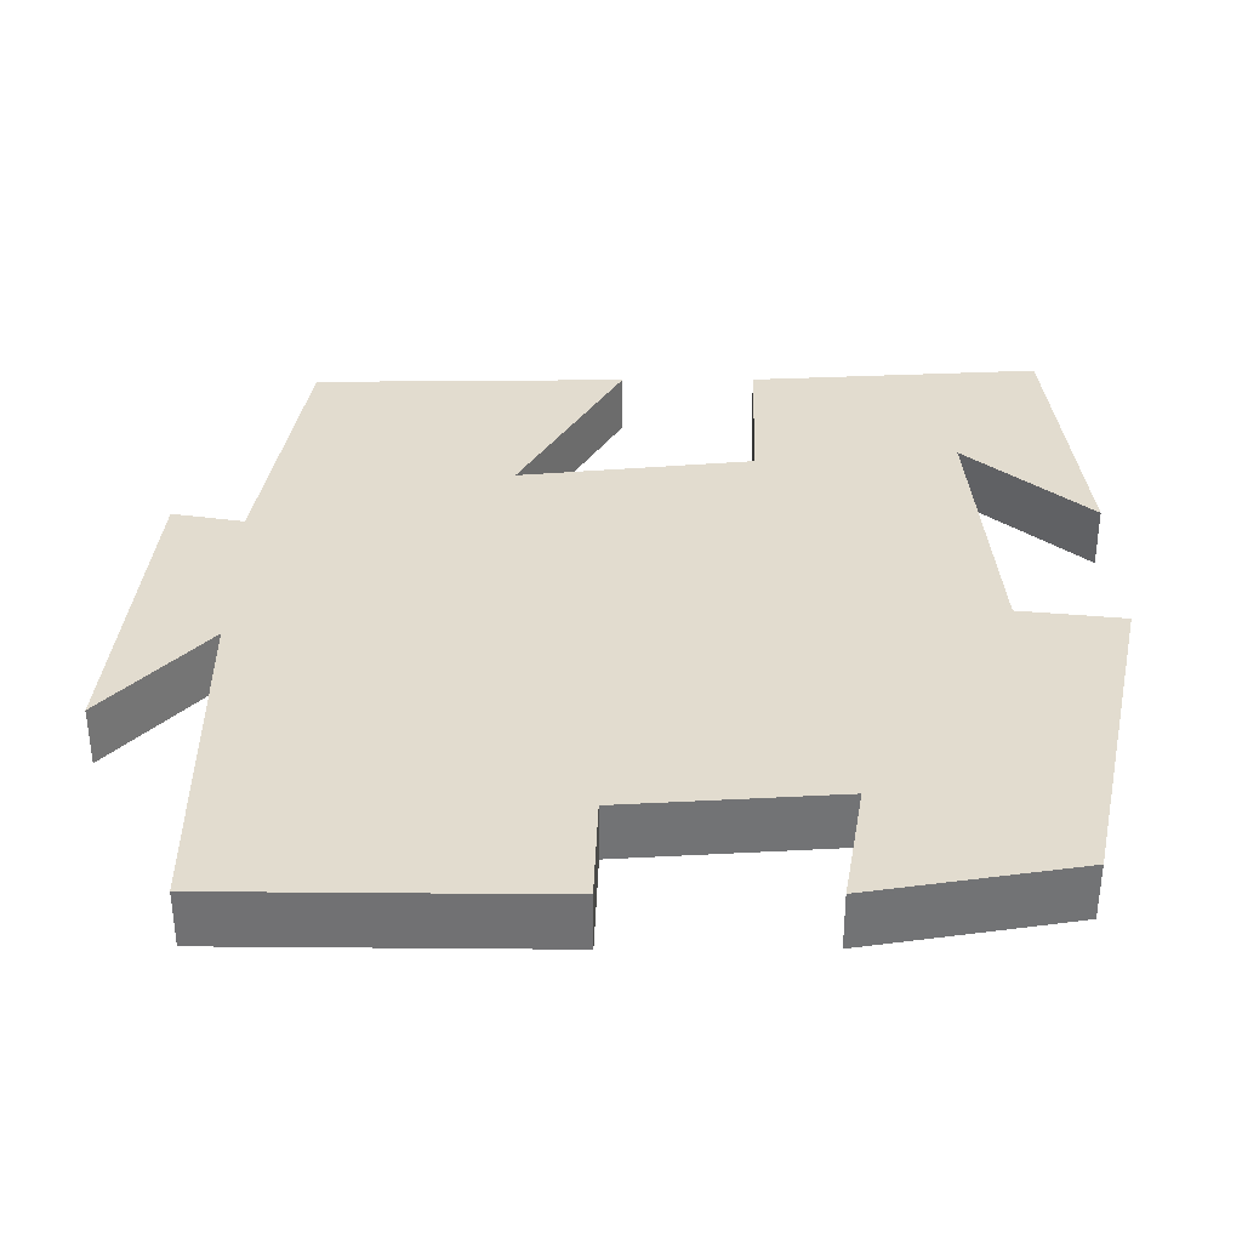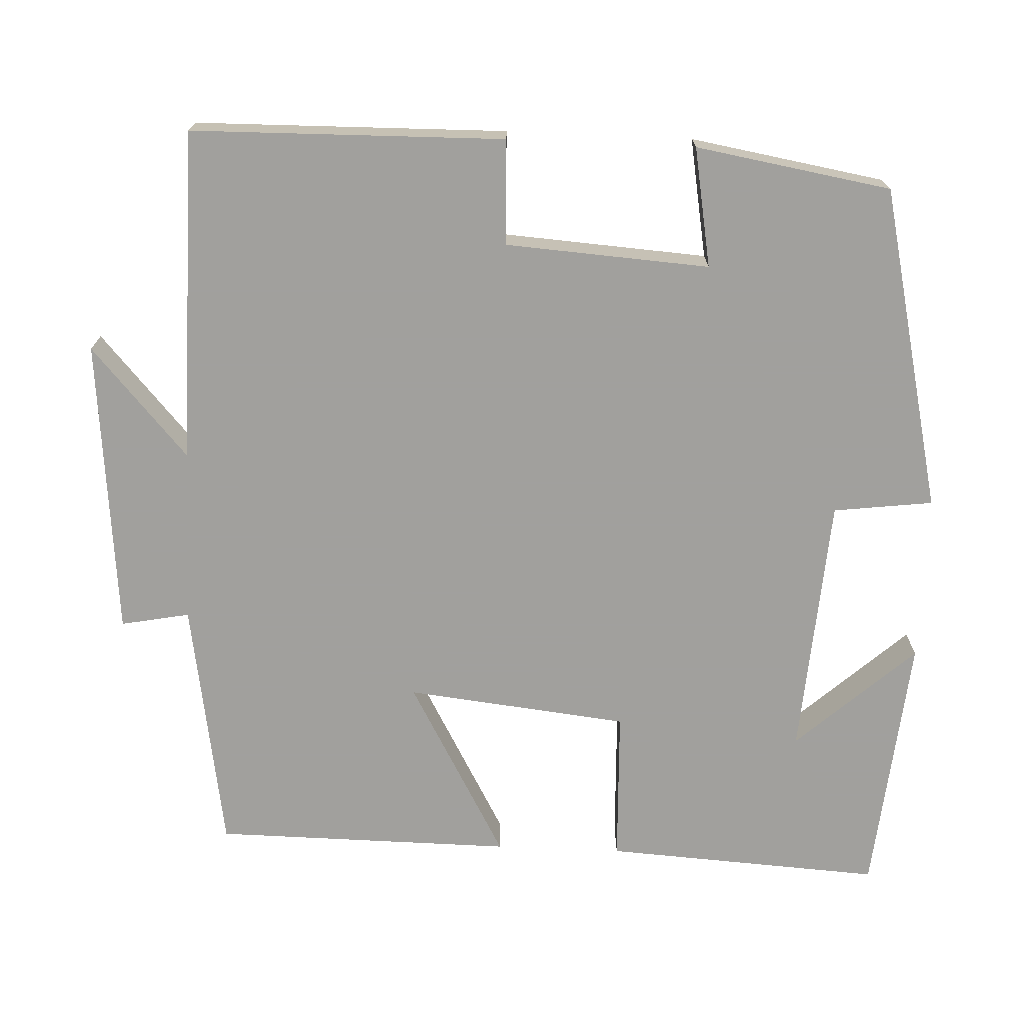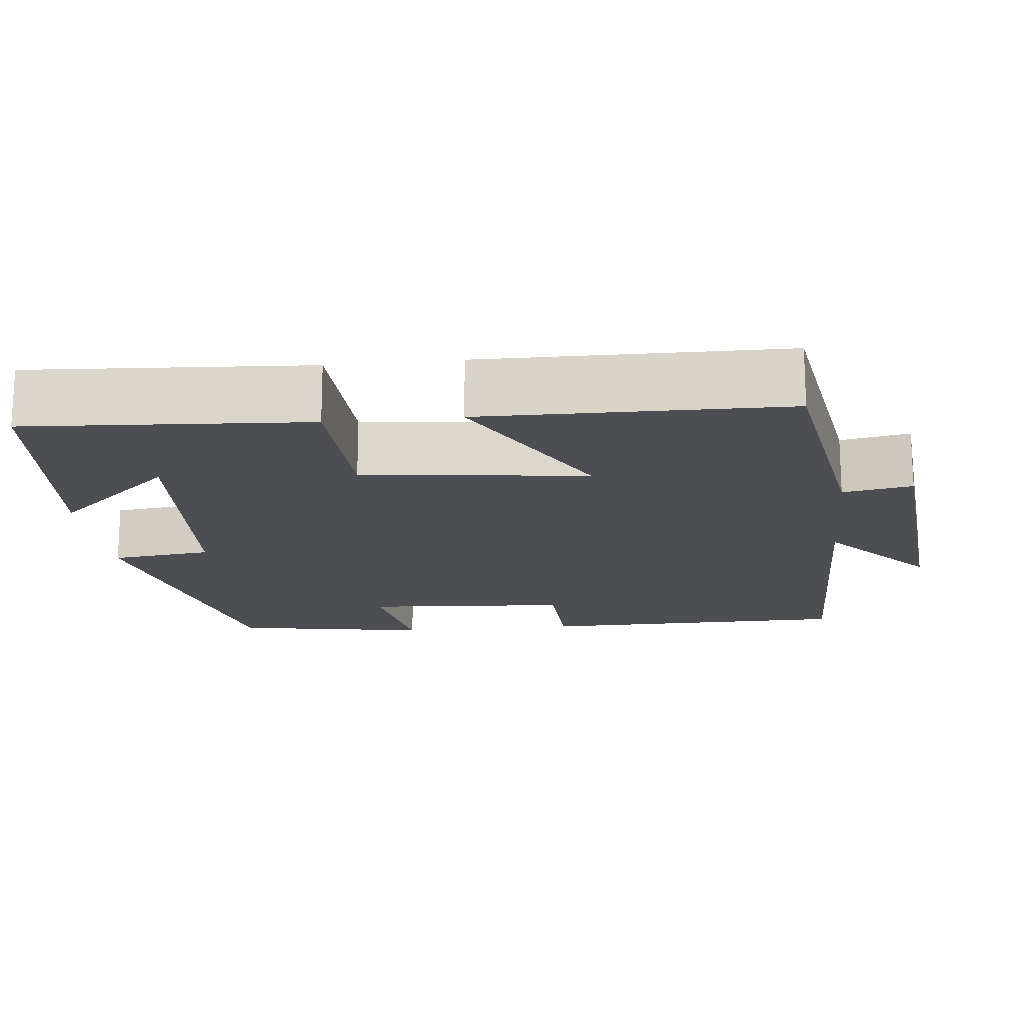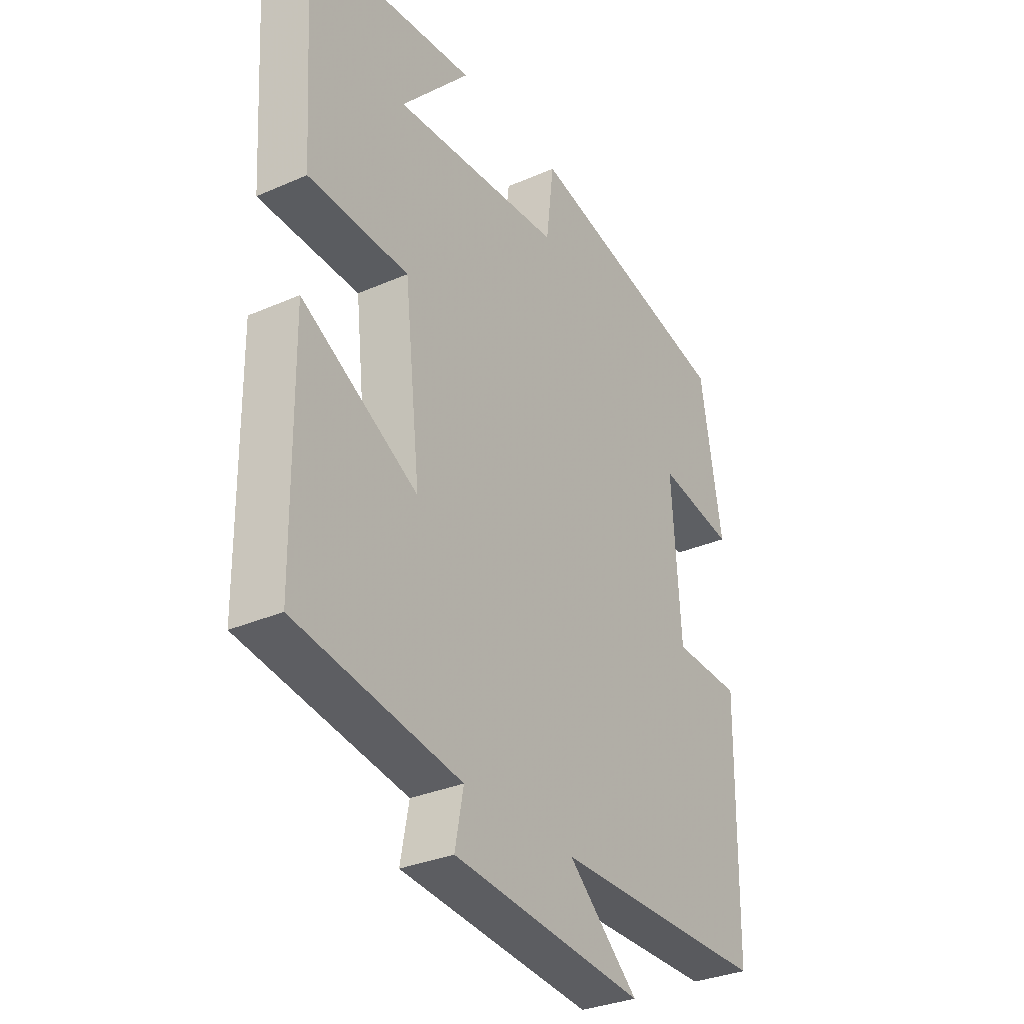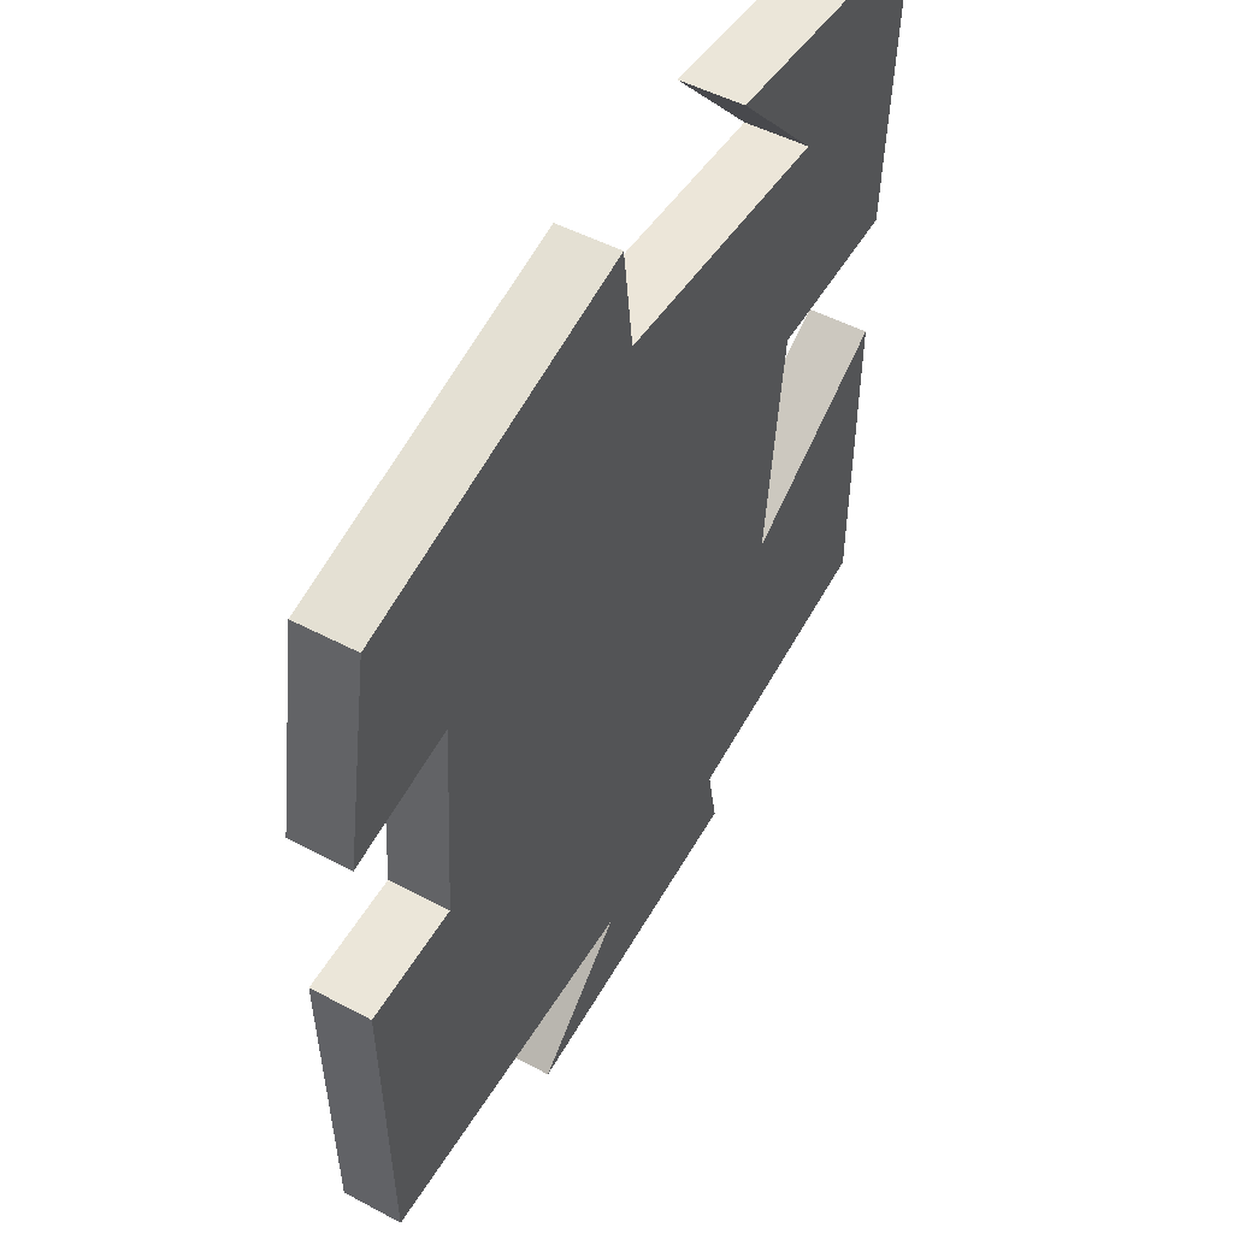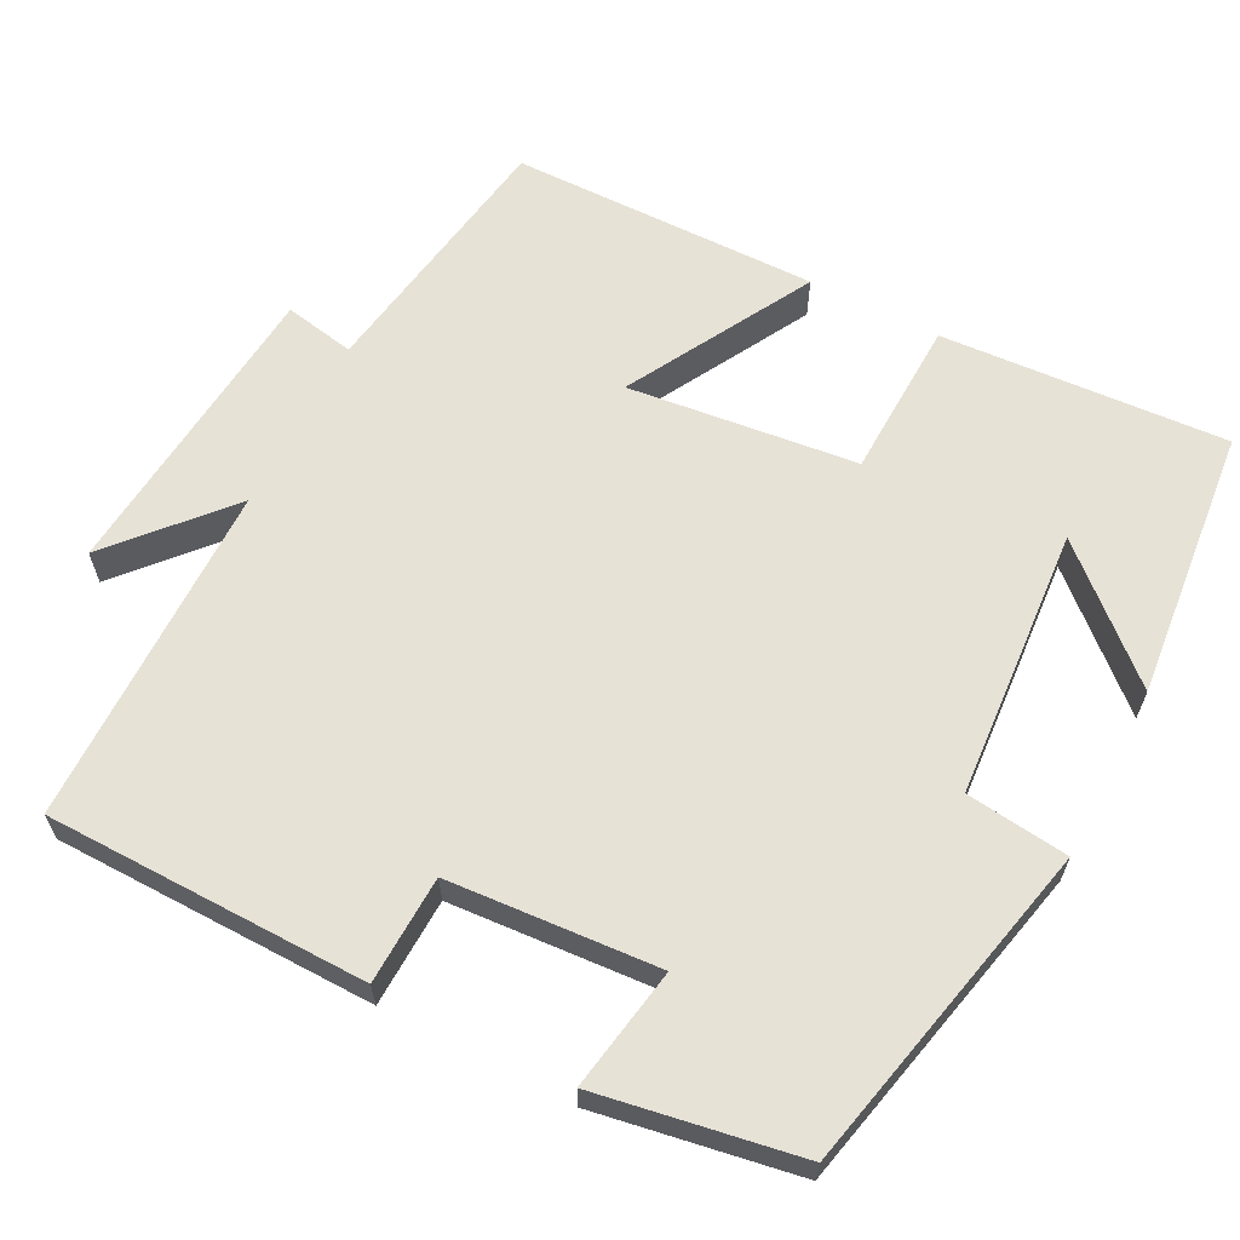
<metadata>
{"format":"obj","ext":"obj","renderer":"f3d","projection":"perspective","resolution":1024,"background":"white","views":[{"elev":34.6,"azim":-90.2,"up":"+Y"},{"elev":-71.7,"azim":-92.4,"up":"+Y"},{"elev":-17.0,"azim":96.0,"up":"+Y"},{"elev":-31.9,"azim":121.7,"up":"+Z"},{"elev":50.5,"azim":-59.9,"up":"+Z"},{"elev":63.1,"azim":-62.8,"up":"+Y"}]}
</metadata>
<code>
v -0.494 0.07 -0.496
v -0.5 0.07 -0.091
v -0.364 0.07 -0.086
v -0.346 0.07 0.178
v -0.5 0.07 0.151
v -0.457 0.07 0.404
v -0.037 0.07 0.5
v -0.021 0.07 0.371
v 0.319 0.07 0.347
v 0.181 0.07 0.5
v 0.522 0.07 0.467
v 0.5 0.07 0.107
v 0.3 0.07 0.1
v 0.268 0.07 -0.188
v 0.5 0.07 -0.059
v 0.496 0.07 -0.447
v 0.166 0.07 -0.5
v 0.183 0.07 -0.589
v -0.203 0.07 -0.625
v -0.062 0.07 -0.5
v -0.494 0 -0.496
v -0.5 0 -0.091
v -0.364 0 -0.086
v -0.346 0 0.178
v -0.5 0 0.151
v -0.457 0 0.404
v -0.037 0 0.5
v -0.021 0 0.371
v 0.319 0 0.347
v 0.181 0 0.5
v 0.522 0 0.467
v 0.5 0 0.107
v 0.3 0 0.1
v 0.268 0 -0.188
v 0.5 0 -0.059
v 0.496 0 -0.447
v 0.166 0 -0.5
v 0.183 0 -0.589
v -0.203 0 -0.625
v -0.062 0 -0.5
f 17 18 19 20
f 14 15 16 17
f 13 14 17 20
f 11 12 13
f 9 10 11
f 9 11 13
f 8 9 13 20
f 4 5 6 7
f 3 4 7 8
f 20 1 2 3
f 3 8 20
f 40 39 38 37
f 37 36 35 34
f 40 37 34 33
f 33 32 31
f 31 30 29
f 33 31 29
f 40 33 29 28
f 27 26 25 24
f 28 27 24 23
f 23 22 21 40
f 40 28 23
f 1 21 22 2
f 2 22 23 3
f 3 23 24 4
f 4 24 25 5
f 5 25 26 6
f 6 26 27 7
f 7 27 28 8
f 8 28 29 9
f 9 29 30 10
f 10 30 31 11
f 11 31 32 12
f 12 32 33 13
f 13 33 34 14
f 14 34 35 15
f 15 35 36 16
f 16 36 37 17
f 17 37 38 18
f 18 38 39 19
f 19 39 40 20
f 20 40 21 1

</code>
